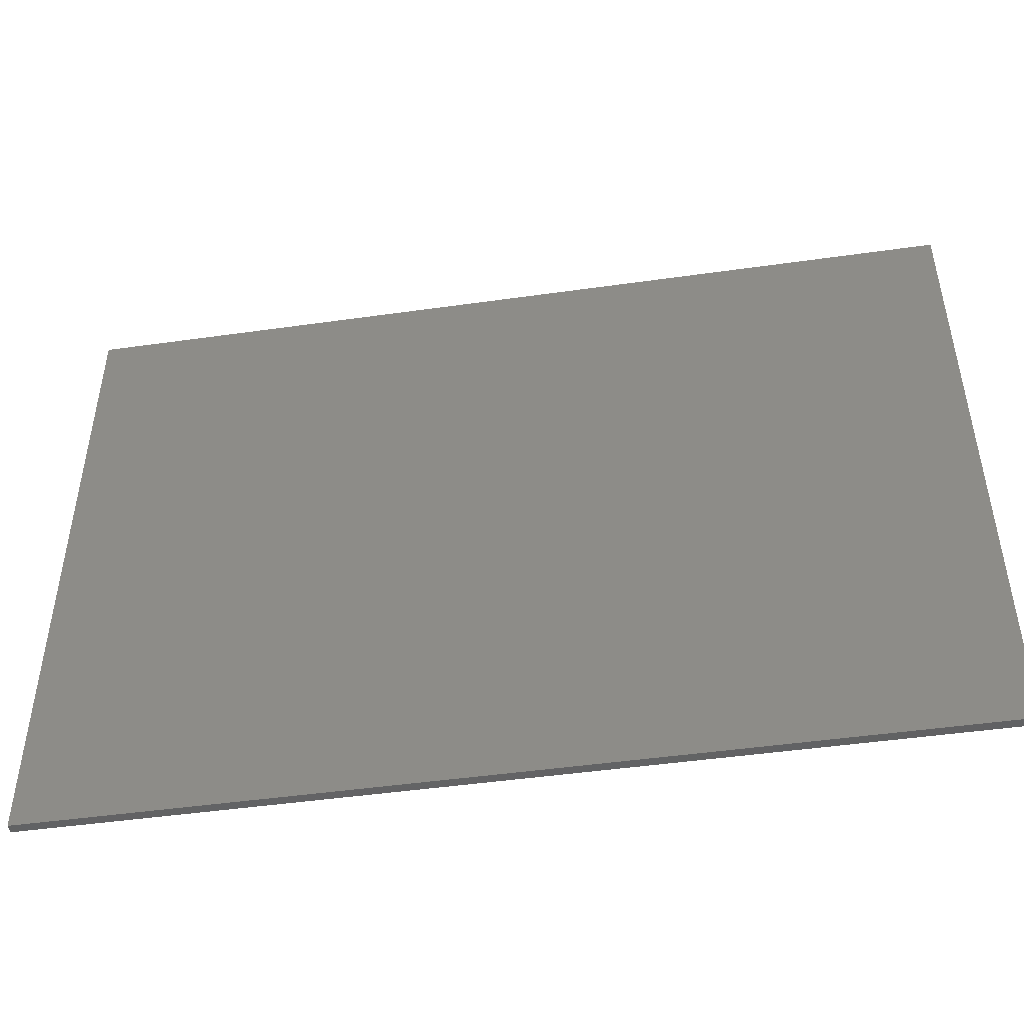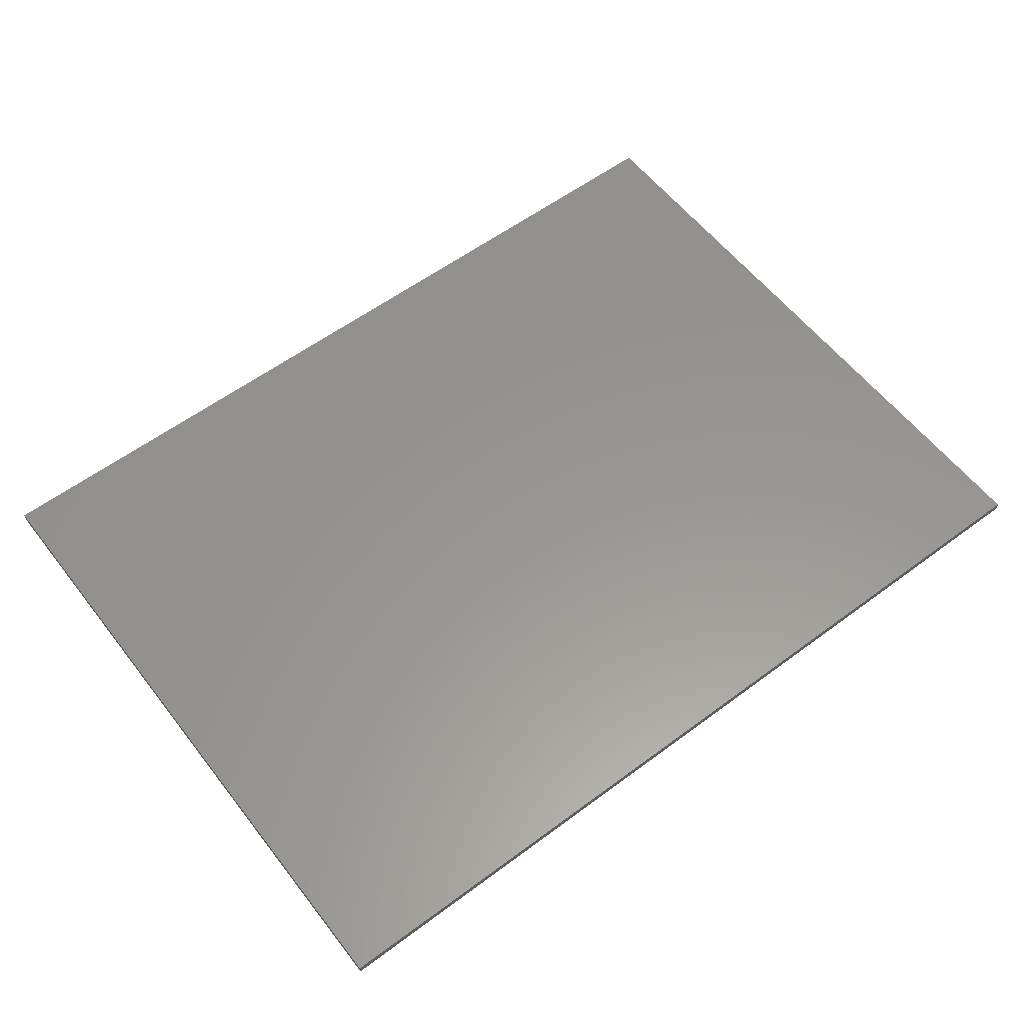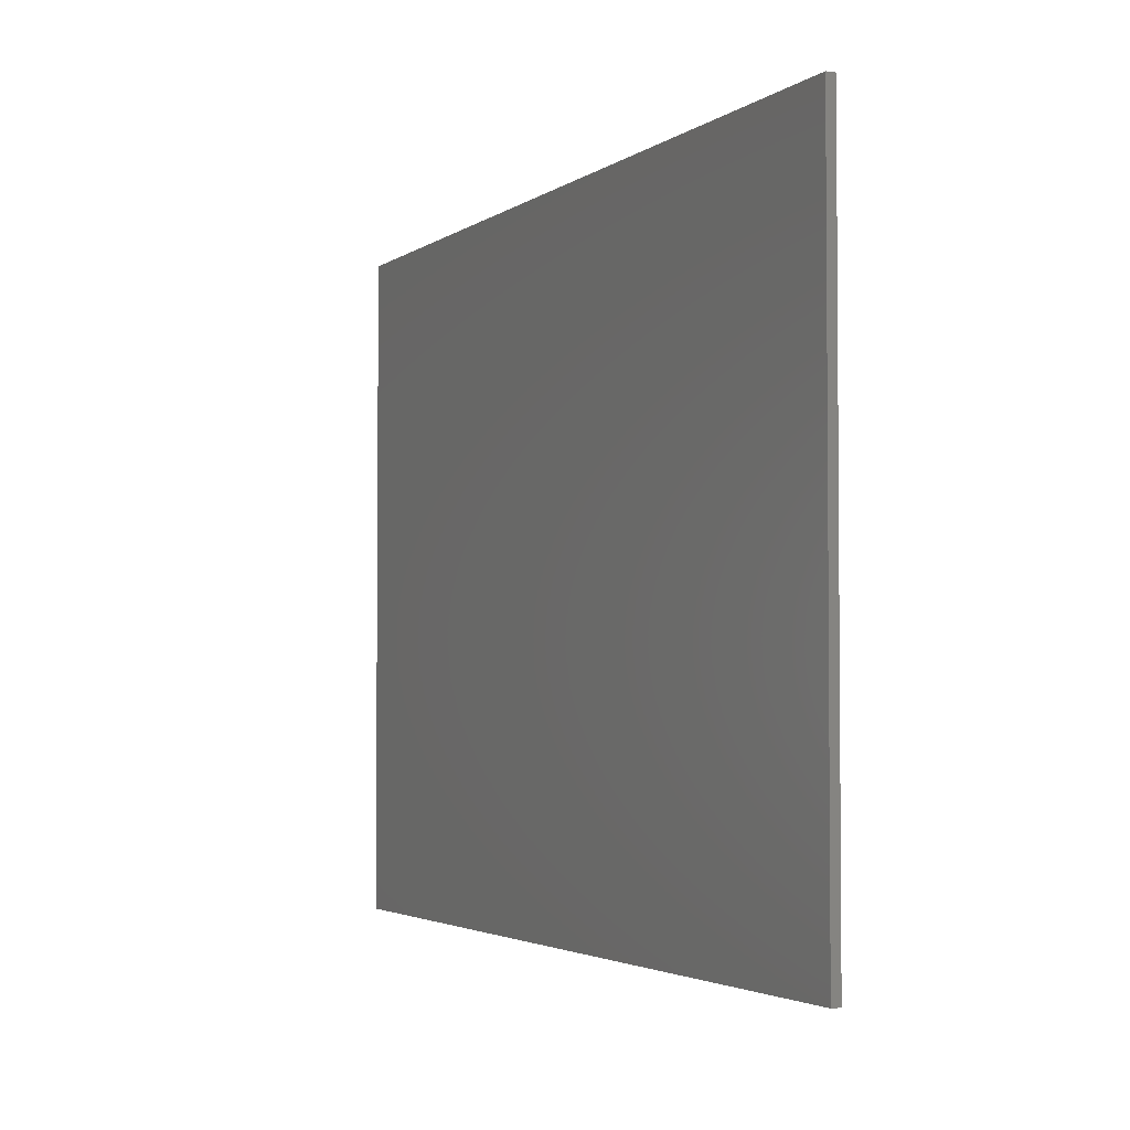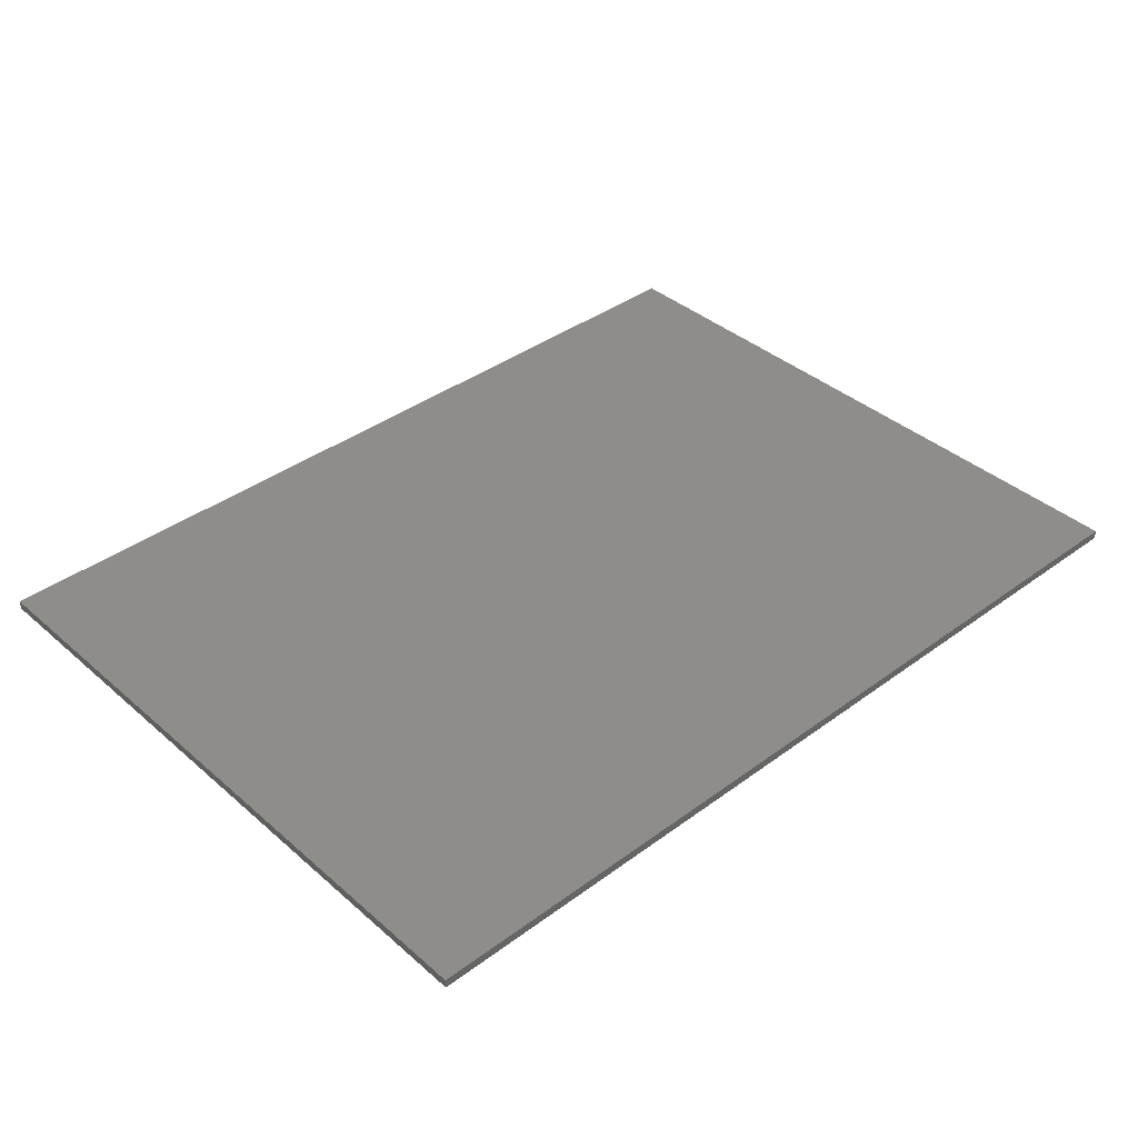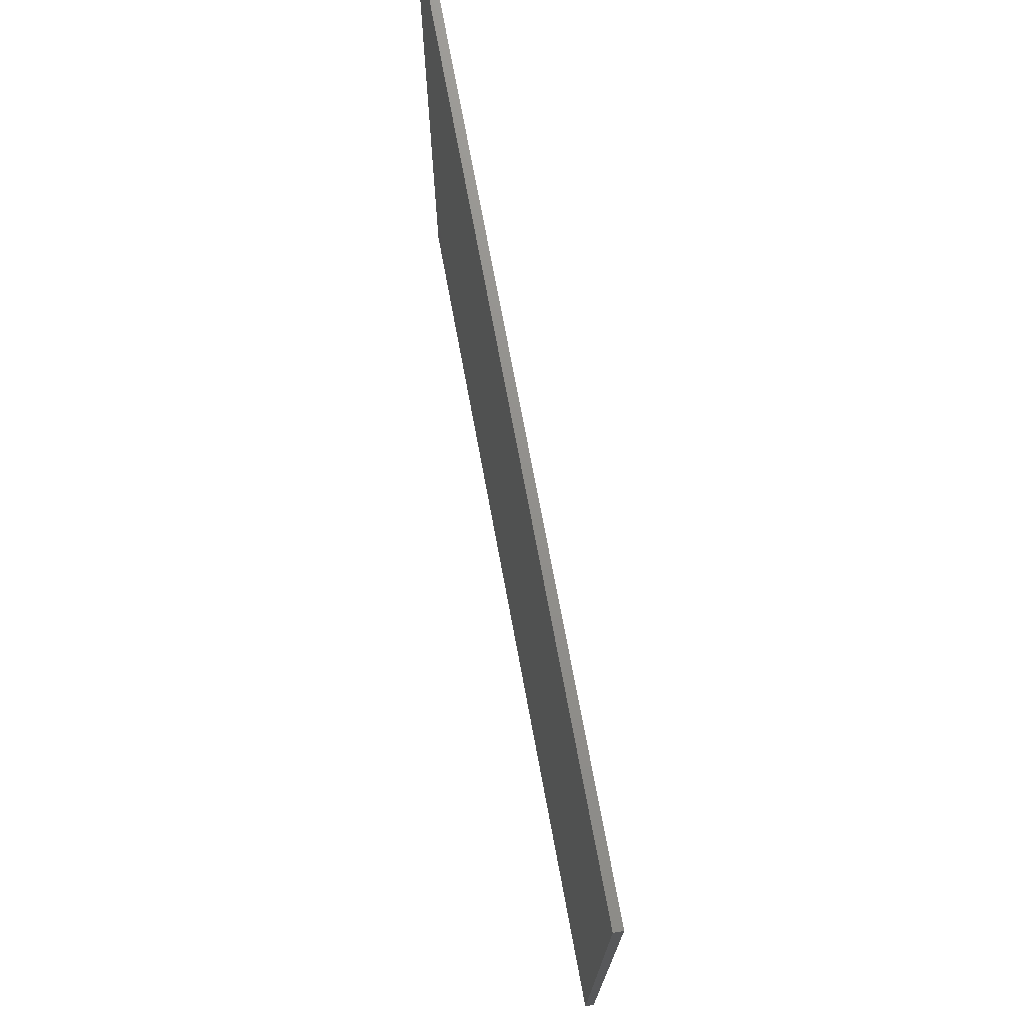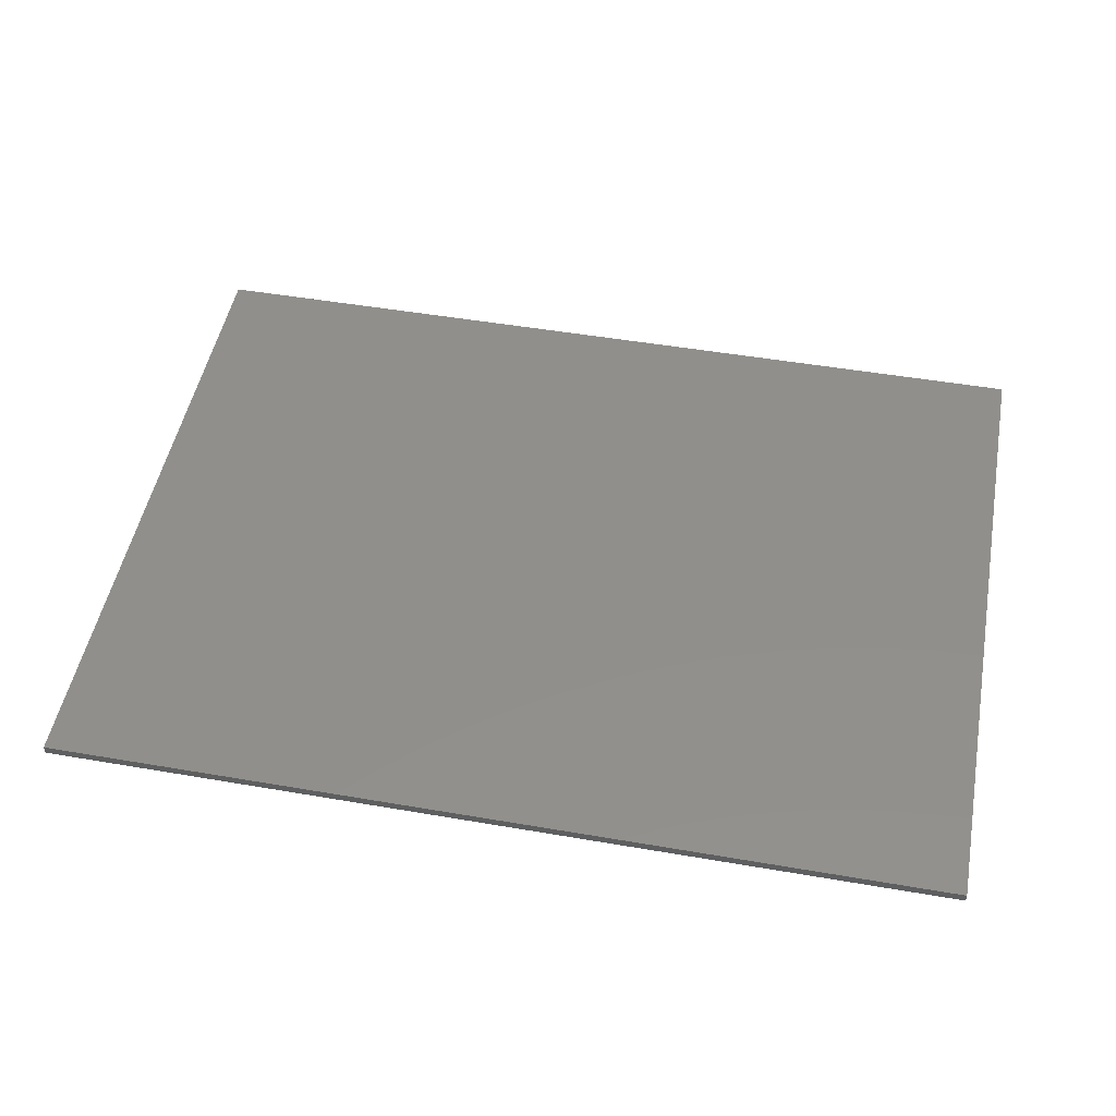
<metadata>
{"format":"stl","ext":"stl","renderer":"f3d","projection":"perspective","resolution":1024,"background":"white","views":[{"elev":-47.3,"azim":-170.9,"up":"+Y"},{"elev":58.3,"azim":-37.5,"up":"+Z"},{"elev":-3.0,"azim":-115.3,"up":"+Y"},{"elev":38.8,"azim":137.3,"up":"+Z"},{"elev":72.8,"azim":-100.5,"up":"+Y"},{"elev":49.9,"azim":10.7,"up":"+Z"}]}
</metadata>
<code>
# stl→obj: 8 verts, 12 faces
v 0.6605 -0.4803 -0.4165
v 0.6605 0.5154 -0.4165
v -0.6729 0.5154 -0.4165
v -0.6729 -0.4803 -0.4165
v 0.6605 0.5154 -0.4298
v 0.6605 -0.4803 -0.4298
v -0.6729 0.5154 -0.4298
v -0.6729 -0.4803 -0.4298
f 1 2 3
f 1 3 4
f 5 2 1
f 5 1 6
f 5 7 3
f 5 3 2
f 8 6 1
f 8 1 4
f 8 4 3
f 8 3 7
f 8 7 5
f 8 5 6

</code>
